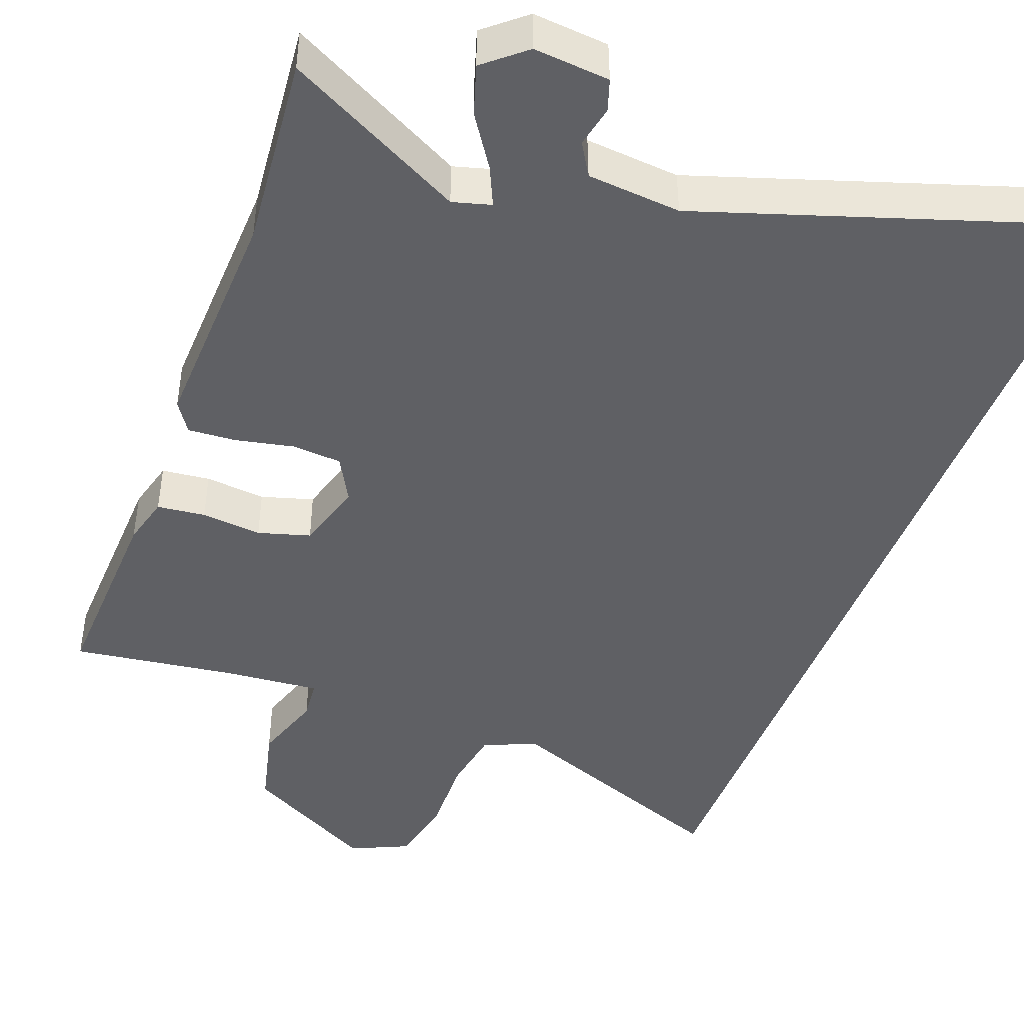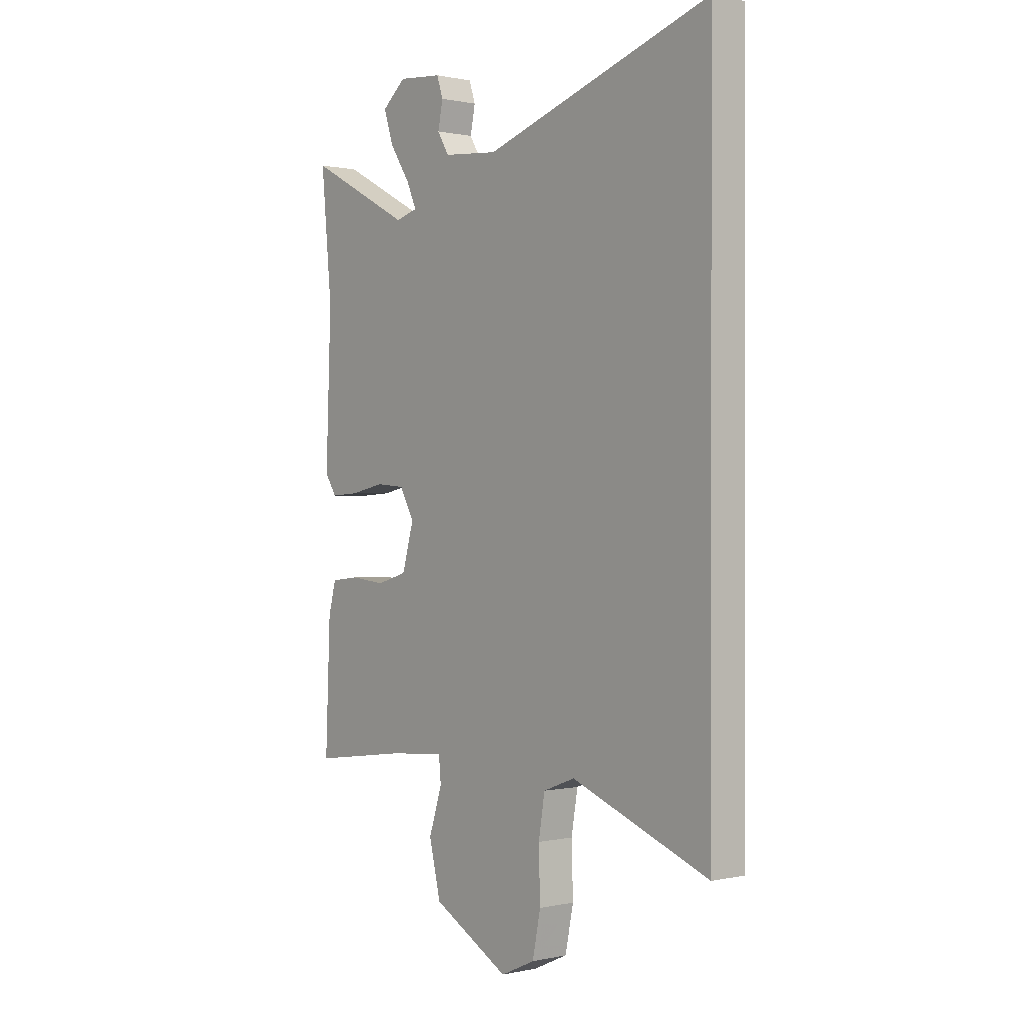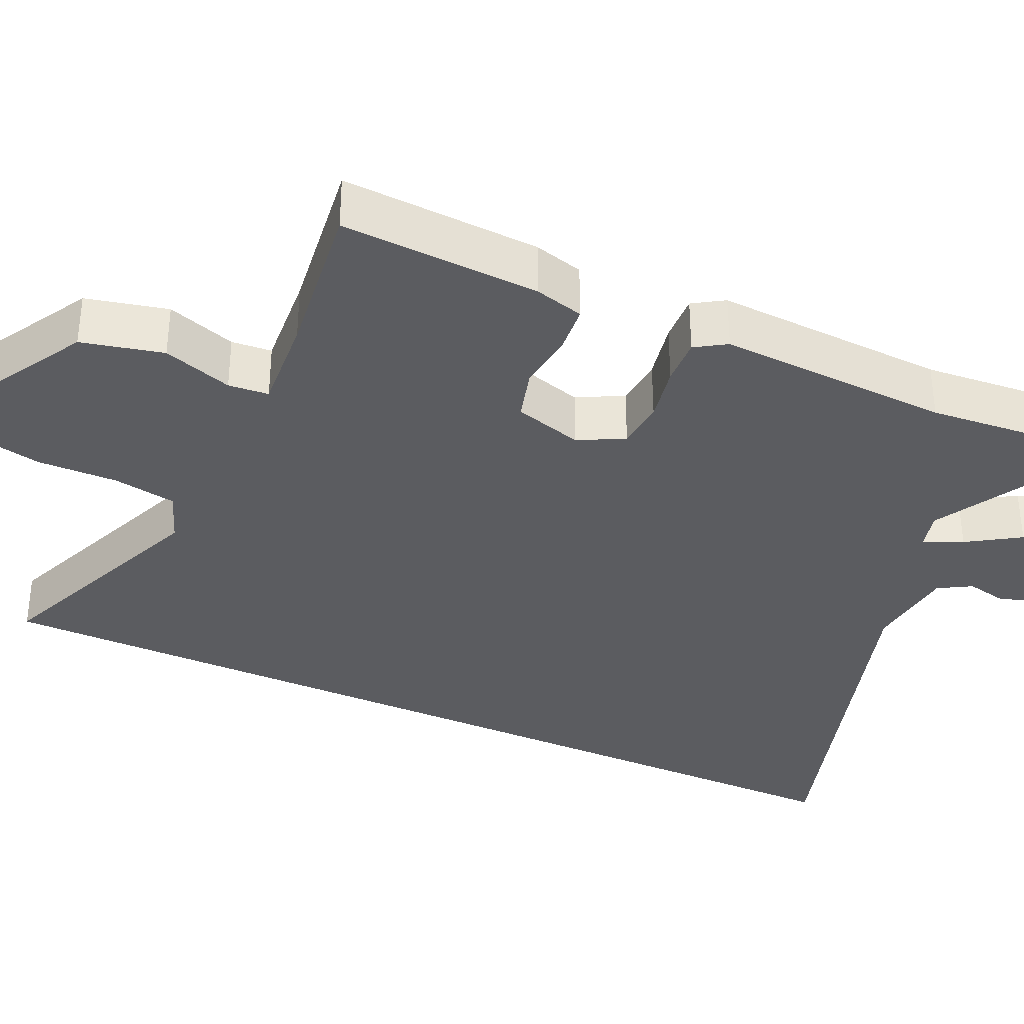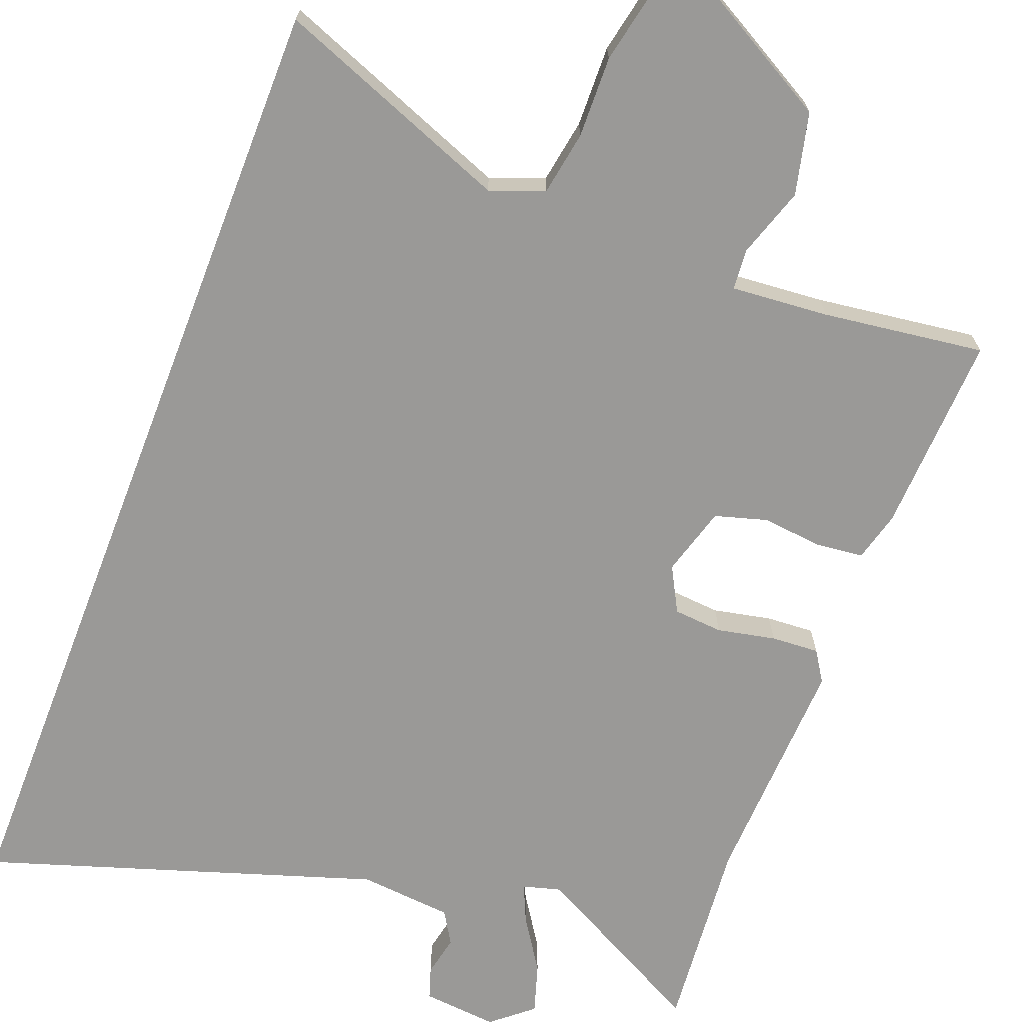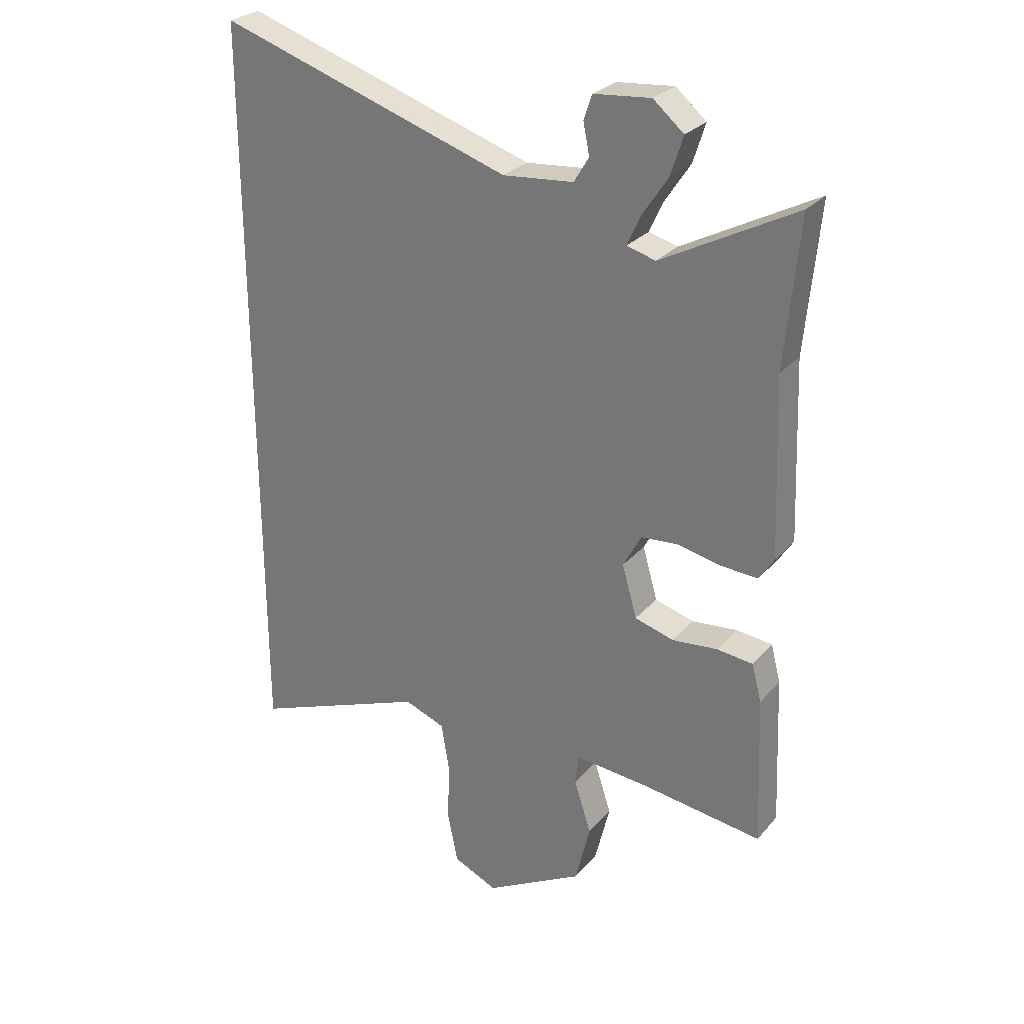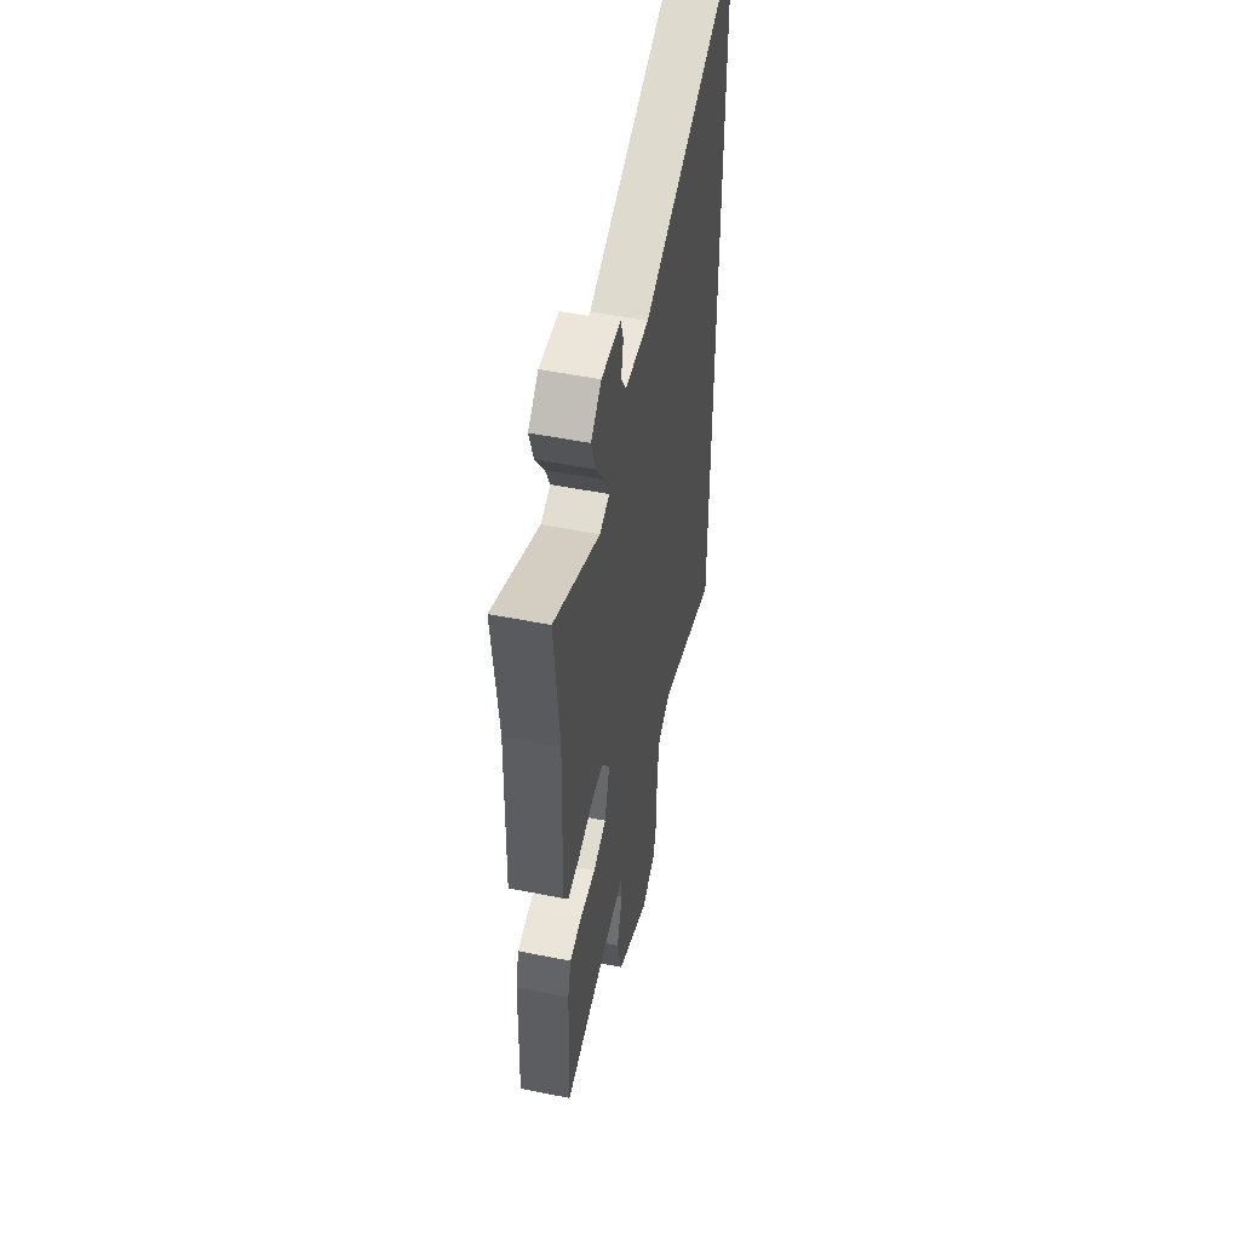
<metadata>
{"format":"obj","ext":"obj","renderer":"f3d","projection":"perspective","resolution":1024,"background":"white","views":[{"elev":-44.5,"azim":-20.6,"up":"+Y"},{"elev":0.4,"azim":50.7,"up":"+Z"},{"elev":-34.6,"azim":-115.1,"up":"+Y"},{"elev":-69.0,"azim":158.8,"up":"+Y"},{"elev":27.6,"azim":-148.4,"up":"+Z"},{"elev":52.0,"azim":-77.8,"up":"+Z"}]}
</metadata>
<code>
v -0.484 0.07 0.329
v -0.508 0.07 0.585
v -0.275 0.07 0.462
v -0.225 0.07 0.476
v -0.248 0.07 0.527
v -0.293 0.07 0.595
v -0.314 0.07 0.661
v -0.261 0.07 0.706
v -0.162 0.07 0.697
v -0.148 0.07 0.655
v -0.159 0.07 0.601
v -0.133 0.07 0.558
v -0.01 0.07 0.547
v 0.5 0.07 0.714
v 0.5 0.07 -0.585
v 0.192 0.07 -0.466
v 0.121 0.07 -0.493
v 0.107 0.07 -0.577
v 0.11 0.07 -0.683
v 0.092 0.07 -0.772
v 0.015 0.07 -0.807
v -0.157 0.07 -0.712
v -0.183 0.07 -0.605
v -0.153 0.07 -0.513
v -0.158 0.07 -0.46
v -0.286 0.07 -0.471
v -0.498 0.07 -0.5
v -0.487 0.07 -0.238
v -0.47 0.07 -0.173
v -0.407 0.07 -0.166
v -0.328 0.07 -0.174
v -0.26 0.07 -0.154
v -0.234 0.07 -0.063
v -0.266 0.07 -0.004
v -0.331 0.07 0.001
v -0.407 0.07 -0.015
v -0.47 0.07 -0.019
v -0.496 0.07 0.021
v -0.484 0 0.329
v -0.508 0 0.585
v -0.275 0 0.462
v -0.225 0 0.476
v -0.248 0 0.527
v -0.293 0 0.595
v -0.314 0 0.661
v -0.261 0 0.706
v -0.162 0 0.697
v -0.148 0 0.655
v -0.159 0 0.601
v -0.133 0 0.558
v -0.01 0 0.547
v 0.5 0 0.714
v 0.5 0 -0.585
v 0.192 0 -0.466
v 0.121 0 -0.493
v 0.107 0 -0.577
v 0.11 0 -0.683
v 0.092 0 -0.772
v 0.015 0 -0.807
v -0.157 0 -0.712
v -0.183 0 -0.605
v -0.153 0 -0.513
v -0.158 0 -0.46
v -0.286 0 -0.471
v -0.498 0 -0.5
v -0.487 0 -0.238
v -0.47 0 -0.173
v -0.407 0 -0.166
v -0.328 0 -0.174
v -0.26 0 -0.154
v -0.234 0 -0.063
v -0.266 0 -0.004
v -0.331 0 0.001
v -0.407 0 -0.015
v -0.47 0 -0.019
v -0.496 0 0.021
f 37 38 1
f 36 37 1
f 35 36 1
f 1 2 3
f 35 1 3
f 34 35 3
f 33 34 3 4
f 29 30 31
f 28 29 31
f 27 28 31
f 26 27 31
f 25 26 31 32
f 22 23 24
f 21 22 24
f 20 21 24
f 19 20 24
f 18 19 24
f 17 18 24 25
f 25 32 33
f 17 25 33
f 16 17 33
f 16 33 4
f 15 16 4
f 14 15 4
f 13 14 4
f 9 10 11
f 8 9 11
f 7 8 11
f 6 7 11
f 5 6 11
f 12 13 4 5
f 5 11 12
f 39 76 75
f 39 75 74
f 39 74 73
f 41 40 39
f 41 39 73
f 41 73 72
f 42 41 72 71
f 69 68 67
f 69 67 66
f 69 66 65
f 69 65 64
f 70 69 64 63
f 62 61 60
f 62 60 59
f 62 59 58
f 62 58 57
f 62 57 56
f 63 62 56 55
f 71 70 63
f 71 63 55
f 71 55 54
f 42 71 54
f 42 54 53
f 42 53 52
f 42 52 51
f 49 48 47
f 49 47 46
f 49 46 45
f 49 45 44
f 49 44 43
f 43 42 51 50
f 50 49 43
f 1 39 40 2
f 2 40 41 3
f 3 41 42 4
f 4 42 43 5
f 5 43 44 6
f 6 44 45 7
f 7 45 46 8
f 8 46 47 9
f 9 47 48 10
f 10 48 49 11
f 11 49 50 12
f 12 50 51 13
f 13 51 52 14
f 14 52 53 15
f 15 53 54 16
f 16 54 55 17
f 17 55 56 18
f 18 56 57 19
f 19 57 58 20
f 20 58 59 21
f 21 59 60 22
f 22 60 61 23
f 23 61 62 24
f 24 62 63 25
f 25 63 64 26
f 26 64 65 27
f 27 65 66 28
f 28 66 67 29
f 29 67 68 30
f 30 68 69 31
f 31 69 70 32
f 32 70 71 33
f 33 71 72 34
f 34 72 73 35
f 35 73 74 36
f 36 74 75 37
f 37 75 76 38
f 38 76 39 1

</code>
